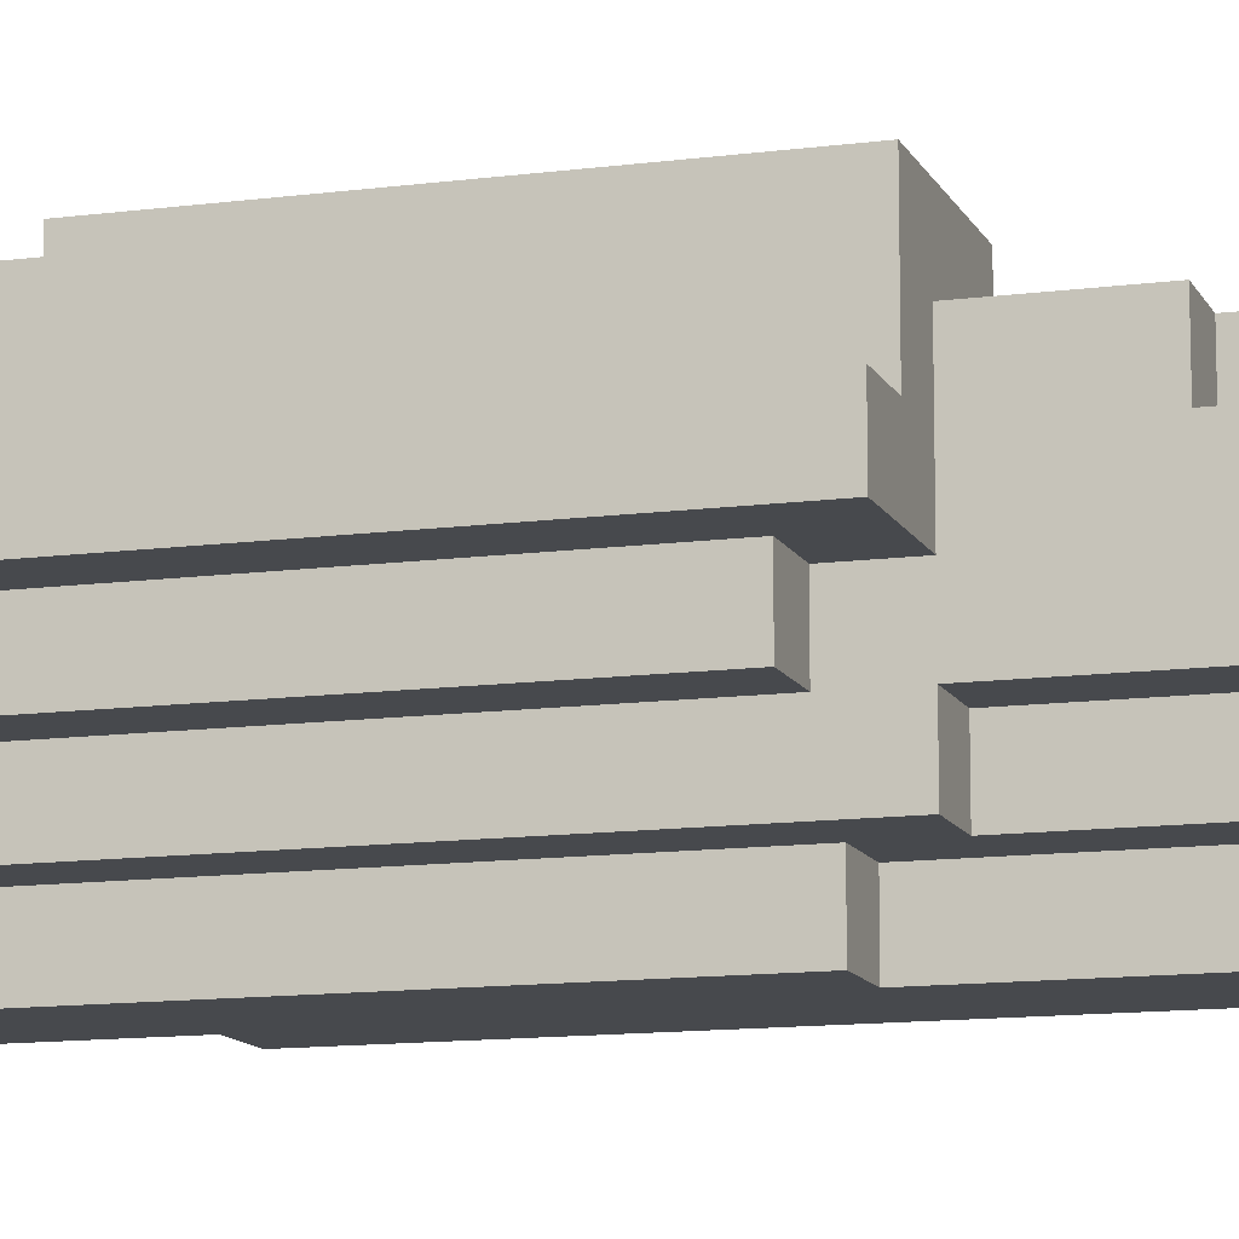
<metadata>
{"format":"obj","ext":"obj","renderer":"f3d","projection":"perspective","resolution":1024,"background":"white","views":[{"elev":-12.1,"azim":-72.4,"up":"+Y"}]}
</metadata>
<code>
o
v -0.4 0.7 0.3
v -0.4 0.7 0.2
v -0.4 0.7 -0.2
v -0.4 0.7 -0.6
v -0.4 0.8 0.3
v -0.4 0.8 0.2
v -0.4 0.8 -0.2
v -0.4 0.8 -0.6
v -0.3 0.6 0.2
v -0.3 0.6 -0.4
v -0.3 0.6 -0.6
v -0.3 0.6 -0.7
v -0.3 0.7 0.2
v -0.3 0.7 -0.2
v -0.3 0.7 -0.4
v -0.3 0.7 -0.6
v -0.3 0.8 0.3
v -0.3 0.8 0.2
v -0.3 0.8 -0.2
v -0.3 0.8 -0.6
v -0.3 0.8 -0.7
v -0.3 0.9 0.1
v -0.3 0.9 -0.2
v -0.3 0.9 -0.4
v -0.3 0.9 -0.6
v -0.3 1 0.3
v -0.3 1 0.1
v -0.3 1 -0.2
v -0.3 1 -0.4
v -0.2 0.5 0.3
v -0.2 0.5 0.2
v -0.2 0.5 -0.1
v -0.2 0.5 -0.2
v -0.2 0.5 -0.7
v -0.2 0.6 0.7
v -0.2 0.6 0.5
v -0.2 0.6 0.3
v -0.2 0.6 0.2
v -0.2 0.6 -0.1
v -0.2 0.6 -0.2
v -0.2 0.6 -0.4
v -0.2 0.6 -0.6
v -0.2 0.6 -0.7
v -0.2 0.7 0.7
v -0.2 0.7 0.6
v -0.2 0.7 0.5
v -0.2 0.7 0.3
v -0.2 0.7 0.2
v -0.2 0.7 -0.7
v -0.2 0.7 -0.8
v -0.2 0.7 -0.9
v -0.2 0.8 0.6
v -0.2 0.8 0.5
v -0.2 0.8 0.3
v -0.2 0.8 -0.6
v -0.2 0.8 -0.7
v -0.2 0.8 -0.8
v -0.2 0.8 -0.9
v -0.2 0.9 0.5
v -0.2 0.9 0.3
v -0.2 0.9 -0.4
v -0.2 0.9 -0.5
v -0.2 0.9 -0.6
v -0.2 0.9 -0.7
v -0.2 1 -0.4
v -0.2 1 -0.5
v -0.2 1 -0.6
v -0.1 0.4 0.2
v -0.1 0.4 -0.1
v -0.1 0.4 -0.2
v -0.1 0.4 -0.6
v -0.1 0.5 0.7
v -0.1 0.5 0.6
v -0.1 0.5 0.3
v -0.1 0.5 0.2
v -0.1 0.5 -0.1
v -0.1 0.5 -0.2
v -0.1 0.5 -0.6
v -0.1 0.6 0.8
v -0.1 0.6 0.7
v -0.1 0.6 0.6
v -0.1 0.6 0.5
v -0.1 0.6 0.3
v -0.1 0.6 -0.7
v -0.1 0.6 -0.8
v -0.1 0.7 1
v -0.1 0.7 0.8
v -0.1 0.7 0.7
v -0.1 0.7 0.6
v -0.1 0.7 -0.7
v -0.1 0.7 -0.8
v -0.1 0.7 -0.9
v -0.1 0.7 -1
v -0.1 0.8 1
v -0.1 0.8 0.6
v -0.1 0.8 0.5
v -0.1 0.8 -0.9
v -0.1 0.8 -1
v -0.1 0.9 0.6
v -0.1 0.9 0.5
v 0 0.4 0.6
v 0 0.4 0.2
v 0 0.5 0.6
v 0 0.5 0.2
v 0 0.6 -0.7
v 0 0.6 -0.8
v 0 0.7 1
v 0 0.7 0.8
v 0 0.7 -0.7
v 0 0.7 -0.8
v 0 0.7 -1
v 0 0.8 1
v 0 0.8 0.8
v 0 0.8 0.6
v 0 0.8 0.4
v 0 0.8 -0.6
v 0 0.8 -0.7
v 0 0.8 -0.8
v 0 0.8 -1
v 0 0.9 0.6
v 0 0.9 0.4
v 0 0.9 0.3
v 0 0.9 0.2
v 0 0.9 0.1
v 0 0.9 -0.2
v 0 0.9 -0.5
v 0 0.9 -0.6
v 0 0.9 -0.7
v 0 1 0.3
v 0 1 0.2
v 0 1 0.1
v 0 1 -0.2
v 0 1 -0.5
v 0 1 -0.6
v 0.1 0.4 0.6
v 0.1 0.4 0.5
v 0.1 0.4 -0.4
v 0.1 0.4 -0.6
v 0.1 0.5 0.6
v 0.1 0.5 0.5
v 0.1 0.5 -0.4
v 0.1 0.5 -0.6
v 0.1 0.5 -0.7
v 0.1 0.6 0.8
v 0.1 0.6 0.7
v 0.1 0.6 -0.6
v 0.1 0.6 -0.7
v 0.1 0.7 -0.7
v 0.1 0.7 -0.8
v 0.1 0.8 0.8
v 0.1 0.8 0.7
v 0.1 0.8 0.4
v 0.1 0.8 0.3
v 0.1 0.8 -0.3
v 0.1 0.8 -0.5
v 0.1 0.8 -0.6
v 0.1 0.8 -0.7
v 0.1 0.8 -0.8
v 0.1 0.9 0.4
v 0.1 0.9 0.3
v 0.1 0.9 -0.3
v 0.1 0.9 -0.5
v 0.1 0.9 -0.6
v 0.2 0.4 0.5
v 0.2 0.4 0.3
v 0.2 0.4 -0.1
v 0.2 0.4 -0.2
v 0.2 0.4 -0.4
v 0.2 0.5 0.7
v 0.2 0.5 0.6
v 0.2 0.5 0.5
v 0.2 0.5 0.3
v 0.2 0.5 -0.1
v 0.2 0.5 -0.2
v 0.2 0.5 -0.4
v 0.2 0.5 -0.5
v 0.2 0.5 -0.6
v 0.2 0.6 0.7
v 0.2 0.6 0.6
v 0.2 0.6 0.5
v 0.2 0.6 -0.5
v 0.2 0.6 -0.6
v 0.2 0.6 -0.7
v 0.2 0.7 0.5
v 0.2 0.7 0.3
v 0.2 0.7 0.2
v 0.2 0.7 -0.4
v 0.2 0.7 -0.5
v 0.2 0.7 -0.7
v 0.2 0.8 0.7
v 0.2 0.8 0.3
v 0.2 0.8 0.2
v 0.2 0.8 -0.2
v 0.2 0.8 -0.3
v 0.2 0.8 -0.4
v 0.2 0.8 -0.7
v 0.2 0.9 0.3
v 0.2 0.9 0.2
v 0.2 0.9 -0.2
v 0.2 0.9 -0.3
v 0.3 0.5 0.5
v 0.3 0.5 0.3
v 0.3 0.5 -0.1
v 0.3 0.5 -0.2
v 0.3 0.5 -0.4
v 0.3 0.5 -0.5
v 0.3 0.6 0.5
v 0.3 0.6 0.3
v 0.3 0.6 -0.1
v 0.3 0.6 -0.2
v 0.3 0.6 -0.4
v 0.3 0.6 -0.5
v 0.3 0.7 0.5
v 0.3 0.7 0.3
v 0.3 0.7 0.2
v 0.3 0.7 -0.3
v 0.3 0.7 -0.4
v 0.3 0.7 -0.5
v 0.3 0.8 0.2
v 0.3 0.8 -0.3
v 0.3 0.8 -0.4
v -0.1 0.7 1
v -0.1 0.8 1
v 0 0.7 1
v 0 0.8 1
v -0.1 0.6 0.8
v -0.1 0.7 0.8
v 0 0.7 0.8
v 0 0.8 0.8
v 0.1 0.6 0.8
v 0.1 0.8 0.8
v -0.2 0.6 0.7
v -0.2 0.7 0.7
v -0.1 0.5 0.7
v -0.1 0.6 0.7
v -0.1 0.7 0.7
v 0.1 0.6 0.7
v 0.1 0.8 0.7
v 0.2 0.5 0.7
v 0.2 0.6 0.7
v 0.2 0.8 0.7
v -0.2 0.7 0.6
v -0.2 0.8 0.6
v -0.1 0.7 0.6
v -0.1 0.8 0.6
v -0.1 0.9 0.6
v 0 0.4 0.6
v 0 0.5 0.6
v 0 0.8 0.6
v 0 0.9 0.6
v 0.1 0.4 0.6
v 0.1 0.5 0.6
v -0.2 0.8 0.5
v -0.2 0.9 0.5
v -0.1 0.8 0.5
v -0.1 0.9 0.5
v 0.1 0.4 0.5
v 0.1 0.5 0.5
v 0.2 0.4 0.5
v 0.2 0.5 0.5
v 0.2 0.6 0.5
v 0.2 0.7 0.5
v 0.3 0.5 0.5
v 0.3 0.6 0.5
v 0.3 0.7 0.5
v 0 0.8 0.4
v 0 0.9 0.4
v 0.1 0.8 0.4
v 0.1 0.9 0.4
v -0.4 0.7 0.3
v -0.4 0.8 0.3
v -0.3 0.8 0.3
v -0.3 1 0.3
v -0.2 0.5 0.3
v -0.2 0.6 0.3
v -0.2 0.7 0.3
v -0.2 0.8 0.3
v -0.2 0.9 0.3
v -0.1 0.5 0.3
v -0.1 0.6 0.3
v -0.1 0.9 0.3
v 0 0.9 0.3
v 0 1 0.3
v 0.1 0.8 0.3
v 0.1 0.9 0.3
v 0.2 0.8 0.3
v 0.2 0.9 0.3
v -0.3 0.6 0.2
v -0.3 0.7 0.2
v -0.2 0.6 0.2
v -0.2 0.7 0.2
v -0.1 0.4 0.2
v -0.1 0.5 0.2
v 0 0.4 0.2
v 0 0.5 0.2
v 0.2 0.7 0.2
v 0.2 0.8 0.2
v 0.3 0.7 0.2
v 0.3 0.8 0.2
v 0.1 0.8 -0.3
v 0.1 0.9 -0.3
v 0.2 0.8 -0.3
v 0.2 0.9 -0.3
v -0.3 0.9 -0.4
v -0.3 1 -0.4
v -0.2 0.9 -0.4
v -0.2 1 -0.4
v 0.1 0.4 -0.4
v 0.1 0.5 -0.4
v 0.2 0.4 -0.4
v 0.2 0.5 -0.4
v 0.2 0.7 -0.4
v 0.2 0.8 -0.4
v 0.3 0.7 -0.4
v 0.3 0.8 -0.4
v 0.2 0.5 -0.5
v 0.2 0.6 -0.5
v 0.2 0.7 -0.5
v 0.3 0.5 -0.5
v 0.3 0.6 -0.5
v 0.3 0.7 -0.5
v -0.4 0.7 -0.6
v -0.4 0.8 -0.6
v -0.3 0.7 -0.6
v -0.3 0.8 -0.6
v -0.3 0.9 -0.6
v -0.2 0.8 -0.6
v -0.2 0.9 -0.6
v -0.2 1 -0.6
v -0.1 0.4 -0.6
v -0.1 0.5 -0.6
v -0.1 0.9 -0.6
v -0.1 1 -0.6
v 0 0.4 -0.6
v 0 0.5 -0.6
v 0 0.8 -0.6
v 0 0.9 -0.6
v 0 1 -0.6
v 0.1 0.4 -0.6
v 0.1 0.5 -0.6
v 0.1 0.6 -0.6
v 0.1 0.8 -0.6
v 0.1 0.9 -0.6
v 0.2 0.5 -0.6
v 0.2 0.6 -0.6
v -0.3 0.6 -0.7
v -0.3 0.8 -0.7
v -0.2 0.5 -0.7
v -0.2 0.6 -0.7
v -0.2 0.7 -0.7
v -0.2 0.8 -0.7
v -0.2 0.9 -0.7
v -0.1 0.5 -0.7
v -0.1 0.6 -0.7
v -0.1 0.7 -0.7
v 0 0.5 -0.7
v 0 0.6 -0.7
v 0 0.7 -0.7
v 0 0.8 -0.7
v 0 0.9 -0.7
v 0.1 0.5 -0.7
v 0.1 0.6 -0.7
v 0.1 0.7 -0.7
v 0.1 0.8 -0.7
v 0.2 0.6 -0.7
v 0.2 0.7 -0.7
v 0.2 0.8 -0.7
v -0.1 0.6 -0.8
v -0.1 0.7 -0.8
v 0 0.6 -0.8
v 0 0.7 -0.8
v 0 0.8 -0.8
v 0.1 0.7 -0.8
v 0.1 0.8 -0.8
v -0.2 0.7 -0.9
v -0.2 0.8 -0.9
v -0.1 0.7 -0.9
v -0.1 0.8 -0.9
v -0.1 0.7 -1
v -0.1 0.8 -1
v 0 0.7 -1
v 0 0.8 -1
v 0 0.4 0.6
v 0.1 0.4 0.6
v 0.1 0.4 0.5
v 0.2 0.4 0.5
v 0.1 0.4 0.3
v 0.2 0.4 0.3
v -0.1 0.4 0.2
v 0 0.4 0.2
v -0.1 0.4 -0.1
v 0 0.4 -0.1
v 0.1 0.4 -0.1
v 0.2 0.4 -0.1
v -0.1 0.4 -0.2
v 0 0.4 -0.2
v 0.2 0.4 -0.2
v 0 0.4 -0.3
v 0.1 0.4 -0.3
v 0 0.4 -0.4
v 0.1 0.4 -0.4
v 0.2 0.4 -0.4
v -0.1 0.4 -0.6
v 0 0.4 -0.6
v 0.1 0.4 -0.6
v -0.1 0.5 0.7
v 0.2 0.5 0.7
v -0.1 0.5 0.6
v 0 0.5 0.6
v 0.1 0.5 0.6
v 0.2 0.5 0.6
v 0.1 0.5 0.5
v 0.2 0.5 0.5
v 0.3 0.5 0.5
v -0.2 0.5 0.3
v -0.1 0.5 0.3
v 0.2 0.5 0.3
v 0.3 0.5 0.3
v -0.2 0.5 0.2
v -0.1 0.5 0.2
v 0 0.5 0.2
v -0.2 0.5 -0.1
v -0.1 0.5 -0.1
v 0.2 0.5 -0.1
v 0.3 0.5 -0.1
v -0.2 0.5 -0.2
v -0.1 0.5 -0.2
v 0.2 0.5 -0.2
v 0.3 0.5 -0.2
v 0.1 0.5 -0.4
v 0.2 0.5 -0.4
v 0.3 0.5 -0.4
v 0.2 0.5 -0.5
v 0.3 0.5 -0.5
v -0.1 0.5 -0.6
v 0 0.5 -0.6
v 0.1 0.5 -0.6
v 0.2 0.5 -0.6
v -0.2 0.5 -0.7
v -0.1 0.5 -0.7
v 0 0.5 -0.7
v 0.1 0.5 -0.7
v -0.1 0.6 0.8
v 0.1 0.6 0.8
v -0.2 0.6 0.7
v -0.1 0.6 0.7
v 0.1 0.6 0.7
v -0.1 0.6 0.6
v -0.2 0.6 0.5
v -0.1 0.6 0.5
v -0.2 0.6 0.3
v -0.1 0.6 0.3
v -0.3 0.6 0.2
v -0.2 0.6 0.2
v -0.2 0.6 -0.1
v -0.2 0.6 -0.2
v -0.3 0.6 -0.4
v -0.2 0.6 -0.4
v -0.3 0.6 -0.6
v -0.2 0.6 -0.6
v 0.1 0.6 -0.6
v 0.2 0.6 -0.6
v -0.3 0.6 -0.7
v -0.2 0.6 -0.7
v -0.1 0.6 -0.7
v 0 0.6 -0.7
v 0.1 0.6 -0.7
v 0.2 0.6 -0.7
v -0.1 0.6 -0.8
v 0 0.6 -0.8
v -0.1 0.7 1
v 0 0.7 1
v -0.1 0.7 0.8
v 0 0.7 0.8
v -0.4 0.7 0.3
v -0.2 0.7 0.3
v -0.4 0.7 0.2
v -0.3 0.7 0.2
v -0.2 0.7 0.2
v -0.4 0.7 -0.2
v -0.3 0.7 -0.2
v -0.3 0.7 -0.4
v -0.4 0.7 -0.6
v -0.3 0.7 -0.6
v -0.2 0.7 -0.7
v -0.1 0.7 -0.7
v 0 0.7 -0.7
v 0.1 0.7 -0.7
v -0.2 0.7 -0.8
v -0.1 0.7 -0.8
v 0 0.7 -0.8
v 0.1 0.7 -0.8
v -0.2 0.7 -0.9
v -0.1 0.7 -0.9
v -0.1 0.7 -1
v 0 0.7 -1
v -0.2 0.7 0.7
v -0.1 0.7 0.7
v -0.2 0.7 0.6
v -0.1 0.7 0.6
v 0.2 0.7 0.5
v 0.3 0.7 0.5
v 0.2 0.7 0.3
v 0.3 0.7 0.3
v 0.2 0.7 0.2
v 0.3 0.7 0.2
v 0.2 0.7 -0.4
v 0.3 0.7 -0.4
v 0.2 0.7 -0.5
v 0.3 0.7 -0.5
v -0.1 0.8 1
v 0 0.8 1
v 0 0.8 0.8
v 0.1 0.8 0.8
v 0 0.8 0.7
v 0.1 0.8 0.7
v 0.2 0.8 0.7
v -0.2 0.8 0.6
v -0.1 0.8 0.6
v 0 0.8 0.6
v -0.2 0.8 0.5
v -0.1 0.8 0.5
v 0 0.8 0.4
v 0.1 0.8 0.4
v -0.4 0.8 0.3
v -0.3 0.8 0.3
v 0.1 0.8 0.3
v 0.2 0.8 0.3
v -0.4 0.8 0.2
v -0.3 0.8 0.2
v 0.2 0.8 0.2
v 0.3 0.8 0.2
v -0.4 0.8 -0.2
v -0.3 0.8 -0.2
v 0.2 0.8 -0.2
v 0.1 0.8 -0.3
v 0.2 0.8 -0.3
v 0.3 0.8 -0.3
v 0.2 0.8 -0.4
v 0.3 0.8 -0.4
v 0.1 0.8 -0.5
v -0.4 0.8 -0.6
v -0.3 0.8 -0.6
v -0.2 0.8 -0.6
v 0 0.8 -0.6
v 0.1 0.8 -0.6
v -0.3 0.8 -0.7
v -0.2 0.8 -0.7
v 0 0.8 -0.7
v 0.1 0.8 -0.7
v 0.2 0.8 -0.7
v -0.2 0.8 -0.8
v 0 0.8 -0.8
v 0.1 0.8 -0.8
v -0.2 0.8 -0.9
v -0.1 0.8 -0.9
v -0.1 0.8 -1
v 0 0.8 -1
v -0.1 0.9 0.6
v 0 0.9 0.6
v -0.2 0.9 0.5
v -0.1 0.9 0.5
v 0 0.9 0.4
v 0.1 0.9 0.4
v -0.2 0.9 0.3
v -0.1 0.9 0.3
v 0 0.9 0.3
v 0.1 0.9 0.3
v 0.2 0.9 0.3
v 0 0.9 0.2
v 0.1 0.9 0.2
v 0.2 0.9 0.2
v 0 0.9 0.1
v 0 0.9 -0.2
v 0.1 0.9 -0.2
v 0.2 0.9 -0.2
v 0.1 0.9 -0.3
v 0.2 0.9 -0.3
v -0.3 0.9 -0.4
v -0.2 0.9 -0.4
v -0.2 0.9 -0.5
v 0 0.9 -0.5
v 0.1 0.9 -0.5
v -0.3 0.9 -0.6
v -0.2 0.9 -0.6
v -0.1 0.9 -0.6
v 0 0.9 -0.6
v 0.1 0.9 -0.6
v -0.2 0.9 -0.7
v 0 0.9 -0.7
v -0.3 1 0.3
v 0 1 0.3
v -0.2 1 0.2
v 0 1 0.2
v -0.3 1 0.1
v -0.2 1 0.1
v -0.1 1 0.1
v 0 1 0.1
v -0.2 1 0
v -0.1 1 0
v -0.3 1 -0.2
v -0.2 1 -0.2
v -0.1 1 -0.2
v 0 1 -0.2
v -0.2 1 -0.3
v -0.1 1 -0.3
v -0.3 1 -0.4
v -0.2 1 -0.4
v -0.1 1 -0.4
v -0.2 1 -0.5
v -0.1 1 -0.5
v 0 1 -0.5
v -0.2 1 -0.6
v -0.1 1 -0.6
v 0 1 -0.6
f 5 2 1
f 6 3 2
f 6 2 5
f 7 4 3
f 7 3 6
f 8 4 7
f 13 10 9
f 14 10 13
f 15 11 10
f 15 10 14
f 16 12 11
f 16 11 15
f 20 12 16
f 21 12 20
f 22 19 18
f 22 18 17
f 22 20 19
f 23 20 22
f 24 20 23
f 25 20 24
f 26 22 17
f 27 23 22
f 27 22 26
f 28 24 23
f 28 23 27
f 29 24 28
f 37 31 30
f 38 32 31
f 38 31 37
f 39 33 32
f 39 32 38
f 40 34 33
f 40 33 39
f 41 34 40
f 42 34 41
f 43 34 42
f 44 36 35
f 45 36 44
f 46 37 36
f 46 36 45
f 46 38 37
f 47 38 46
f 48 38 47
f 52 46 45
f 52 47 46
f 53 47 52
f 54 47 53
f 56 50 49
f 57 51 50
f 57 50 56
f 58 51 57
f 59 54 53
f 60 54 59
f 63 56 55
f 64 56 63
f 65 62 61
f 66 63 62
f 66 62 65
f 67 63 66
f 75 69 68
f 76 70 69
f 76 69 75
f 77 71 70
f 77 70 76
f 78 71 77
f 80 73 72
f 81 74 73
f 81 73 80
f 82 74 81
f 83 74 82
f 87 80 79
f 88 80 87
f 90 85 84
f 91 85 90
f 94 89 88
f 94 87 86
f 94 88 87
f 95 89 94
f 97 93 92
f 98 93 97
f 99 96 95
f 100 96 99
f 103 102 101
f 104 102 103
f 105 106 109
f 109 106 110
f 107 108 112
f 112 108 113
f 110 111 118
f 118 111 119
f 114 115 120
f 120 115 121
f 116 117 127
f 127 117 128
f 122 123 129
f 123 124 130
f 129 123 130
f 124 125 131
f 130 124 131
f 125 126 132
f 131 125 132
f 126 127 133
f 132 126 133
f 133 127 134
f 135 136 139
f 139 136 140
f 137 138 141
f 141 138 142
f 142 143 146
f 146 143 147
f 144 145 150
f 150 145 151
f 148 149 157
f 157 149 158
f 152 153 159
f 159 153 160
f 154 155 161
f 155 156 162
f 161 155 162
f 162 156 163
f 164 165 171
f 165 166 172
f 171 165 172
f 166 167 173
f 172 166 173
f 167 168 174
f 173 167 174
f 174 168 175
f 169 170 178
f 170 171 179
f 178 170 179
f 179 171 180
f 176 177 181
f 181 177 182
f 179 180 184
f 178 179 184
f 182 183 188
f 181 182 188
f 188 183 189
f 185 186 190
f 184 185 190
f 178 184 190
f 190 186 191
f 191 186 192
f 188 189 195
f 187 188 195
f 195 189 196
f 191 192 197
f 192 193 198
f 197 192 198
f 193 194 199
f 198 193 199
f 199 194 200
f 201 202 207
f 202 203 208
f 207 202 208
f 203 204 209
f 208 203 209
f 204 205 210
f 209 204 210
f 205 206 211
f 210 205 211
f 211 206 212
f 207 208 213
f 209 210 214
f 213 208 214
f 208 209 214
f 210 211 214
f 214 211 215
f 215 211 216
f 211 212 217
f 216 211 217
f 217 212 218
f 215 216 219
f 216 217 220
f 219 216 220
f 220 217 221
f 224 223 222
f 225 223 224
f 228 227 226
f 230 228 226
f 230 229 228
f 231 229 230
f 235 233 232
f 236 233 235
f 237 235 234
f 239 237 234
f 240 238 237
f 240 237 239
f 241 238 240
f 244 243 242
f 245 243 244
f 249 246 245
f 250 246 249
f 251 248 247
f 252 248 251
f 255 254 253
f 256 254 255
f 259 258 257
f 260 258 259
f 263 261 260
f 264 262 261
f 264 261 263
f 265 262 264
f 268 267 266
f 269 267 268
f 272 271 270
f 276 272 270
f 276 273 272
f 277 273 276
f 278 273 277
f 279 275 274
f 280 275 279
f 281 273 278
f 282 273 281
f 283 273 282
f 286 285 284
f 287 285 286
f 290 289 288
f 291 289 290
f 294 293 292
f 295 293 294
f 298 297 296
f 299 297 298
f 300 301 302
f 302 301 303
f 304 305 306
f 306 305 307
f 308 309 310
f 310 309 311
f 312 313 314
f 314 313 315
f 316 317 319
f 317 318 320
f 319 317 320
f 320 318 321
f 322 323 324
f 324 323 325
f 325 326 327
f 327 326 328
f 328 329 332
f 332 329 333
f 330 331 334
f 334 331 335
f 332 333 337
f 337 333 338
f 334 335 339
f 339 335 340
f 336 337 342
f 342 337 343
f 340 341 344
f 344 341 345
f 346 347 349
f 349 347 350
f 350 347 351
f 348 349 353
f 349 350 353
f 353 350 354
f 354 350 355
f 353 354 356
f 356 354 357
f 351 352 359
f 359 352 360
f 357 358 361
f 356 357 361
f 361 358 362
f 362 358 363
f 362 363 365
f 363 364 366
f 365 363 366
f 366 364 367
f 368 369 370
f 370 369 371
f 371 372 373
f 373 372 374
f 375 376 377
f 377 376 378
f 379 380 381
f 381 380 382
f 385 384 383
f 387 385 383
f 387 386 385
f 388 386 387
f 390 387 383
f 391 390 389
f 392 387 390
f 392 390 391
f 393 388 387
f 393 387 392
f 394 388 393
f 395 392 391
f 396 393 392
f 396 392 395
f 396 394 393
f 397 394 396
f 398 396 395
f 398 397 396
f 399 397 398
f 400 398 395
f 400 399 398
f 401 397 399
f 401 399 400
f 402 397 401
f 403 400 395
f 404 401 400
f 404 400 403
f 405 401 404
f 408 407 406
f 409 407 408
f 410 407 409
f 411 407 410
f 412 411 410
f 413 411 412
f 416 409 408
f 417 414 413
f 418 414 417
f 419 416 415
f 420 409 416
f 420 416 419
f 421 409 420
f 422 420 419
f 423 420 422
f 424 418 417
f 425 418 424
f 426 423 422
f 427 423 426
f 428 425 424
f 429 425 428
f 431 429 428
f 432 429 431
f 433 431 430
f 433 432 431
f 434 432 433
f 435 427 426
f 437 433 430
f 438 433 437
f 439 435 426
f 440 436 435
f 440 435 439
f 441 437 436
f 441 436 440
f 442 437 441
f 446 444 443
f 447 444 446
f 448 446 445
f 449 448 445
f 450 448 449
f 451 450 449
f 452 450 451
f 455 454 453
f 456 455 453
f 457 456 453
f 458 456 457
f 459 458 457
f 460 458 459
f 463 460 459
f 464 460 463
f 467 462 461
f 468 462 467
f 469 466 465
f 470 466 469
f 473 472 471
f 474 472 473
f 477 476 475
f 478 476 477
f 479 476 478
f 480 478 477
f 481 478 480
f 482 481 480
f 483 482 480
f 484 482 483
f 489 486 485
f 490 486 489
f 491 488 487
f 492 488 491
f 493 490 489
f 493 491 490
f 494 491 493
f 495 491 494
f 496 491 495
f 497 498 499
f 499 498 500
f 501 502 503
f 503 502 504
f 503 504 505
f 505 504 506
f 507 508 509
f 509 508 510
f 511 512 513
f 511 513 515
f 513 514 515
f 515 514 516
f 511 515 519
f 516 517 519
f 515 516 519
f 519 517 520
f 518 519 521
f 521 519 522
f 520 517 523
f 523 517 524
f 524 517 527
f 527 517 528
f 525 526 529
f 529 526 530
f 529 530 533
f 533 530 534
f 531 532 535
f 535 532 537
f 537 532 538
f 536 537 539
f 537 538 539
f 539 538 540
f 536 539 541
f 533 534 542
f 542 534 543
f 541 539 546
f 543 544 547
f 547 544 548
f 545 546 549
f 546 539 550
f 549 546 550
f 550 539 551
f 548 549 552
f 549 550 552
f 552 550 553
f 553 550 554
f 552 553 555
f 555 553 556
f 556 553 557
f 557 553 558
f 559 560 562
f 562 560 563
f 561 562 565
f 563 564 566
f 565 562 566
f 562 563 566
f 566 564 567
f 567 564 568
f 567 568 570
f 568 569 571
f 570 568 571
f 571 569 572
f 570 571 573
f 573 571 574
f 571 572 575
f 574 571 575
f 575 572 576
f 574 575 577
f 575 576 577
f 577 576 578
f 579 580 581
f 574 577 582
f 582 577 583
f 579 581 584
f 584 581 585
f 582 583 587
f 587 583 588
f 585 586 589
f 586 587 589
f 589 587 590
f 591 592 593
f 593 592 594
f 591 593 595
f 593 594 596
f 595 593 596
f 596 594 597
f 597 594 598
f 595 596 599
f 596 597 599
f 597 598 600
f 599 597 600
f 595 599 601
f 599 600 602
f 601 599 602
f 600 598 603
f 602 600 603
f 603 598 604
f 601 602 605
f 602 603 605
f 603 604 606
f 605 603 606
f 601 605 607
f 605 606 608
f 607 605 608
f 606 604 609
f 608 606 609
f 608 609 610
f 609 604 611
f 610 609 611
f 611 604 612
f 610 611 613
f 611 612 614
f 613 611 614
f 614 612 615

</code>
